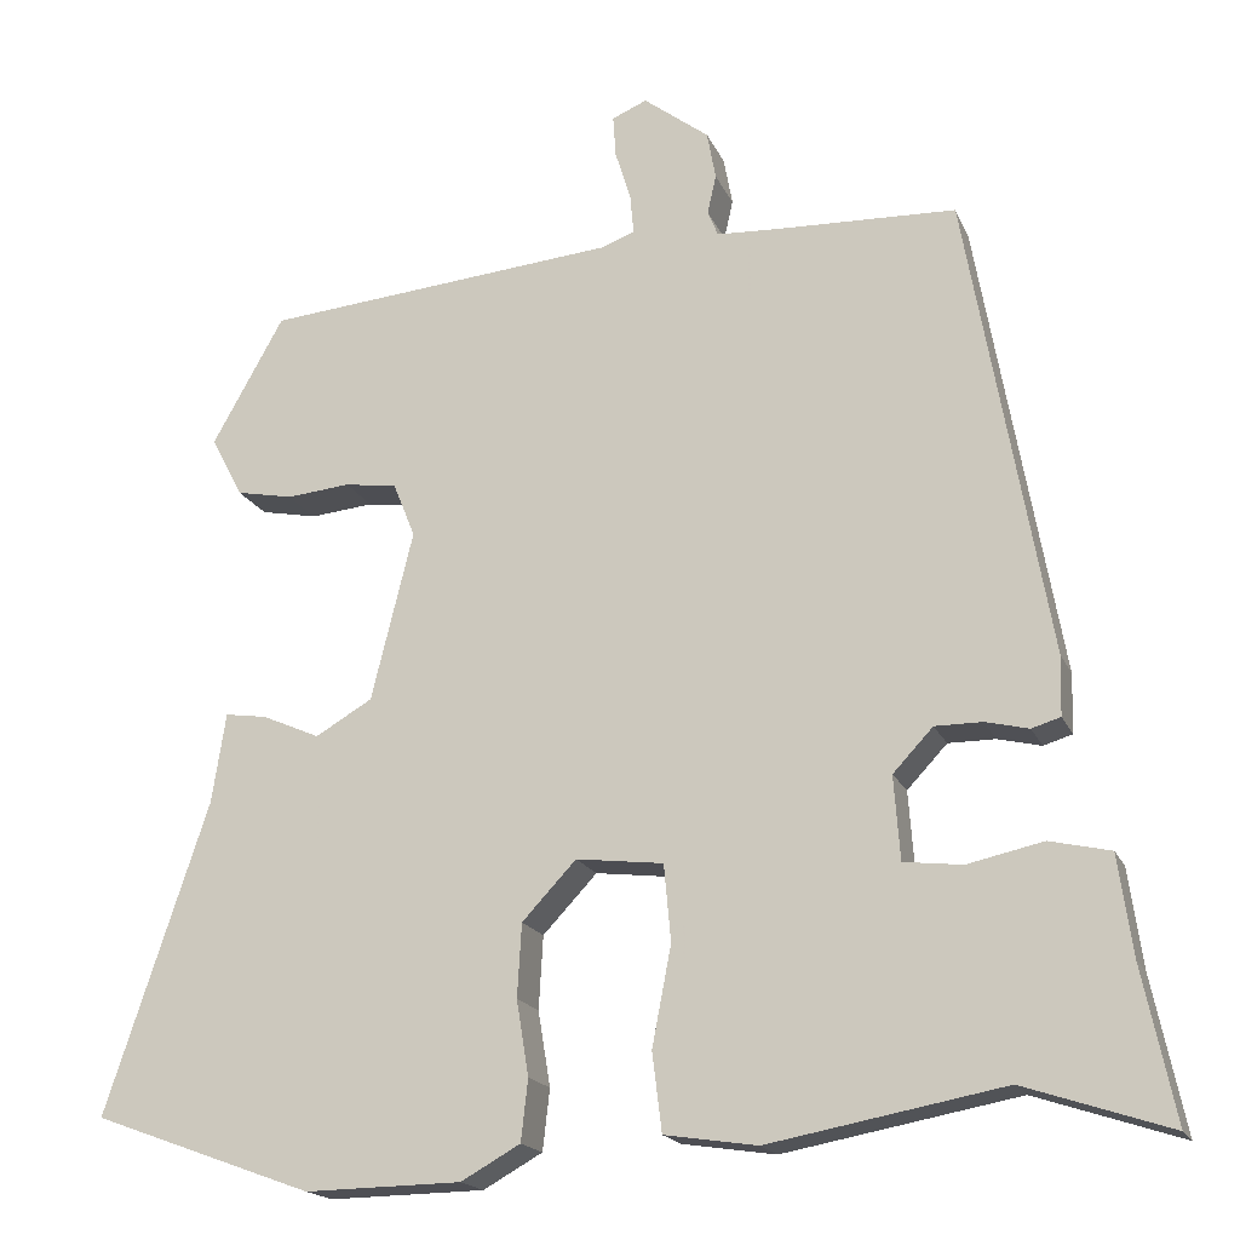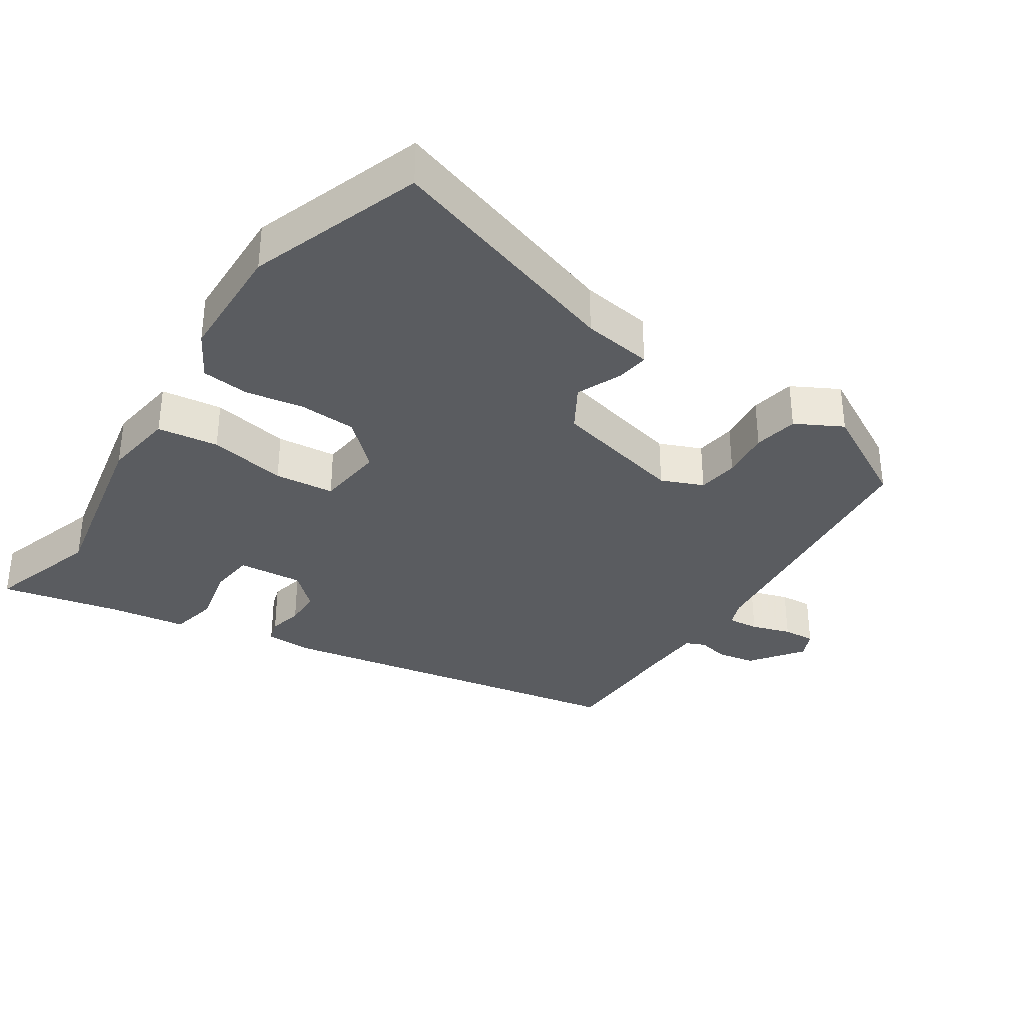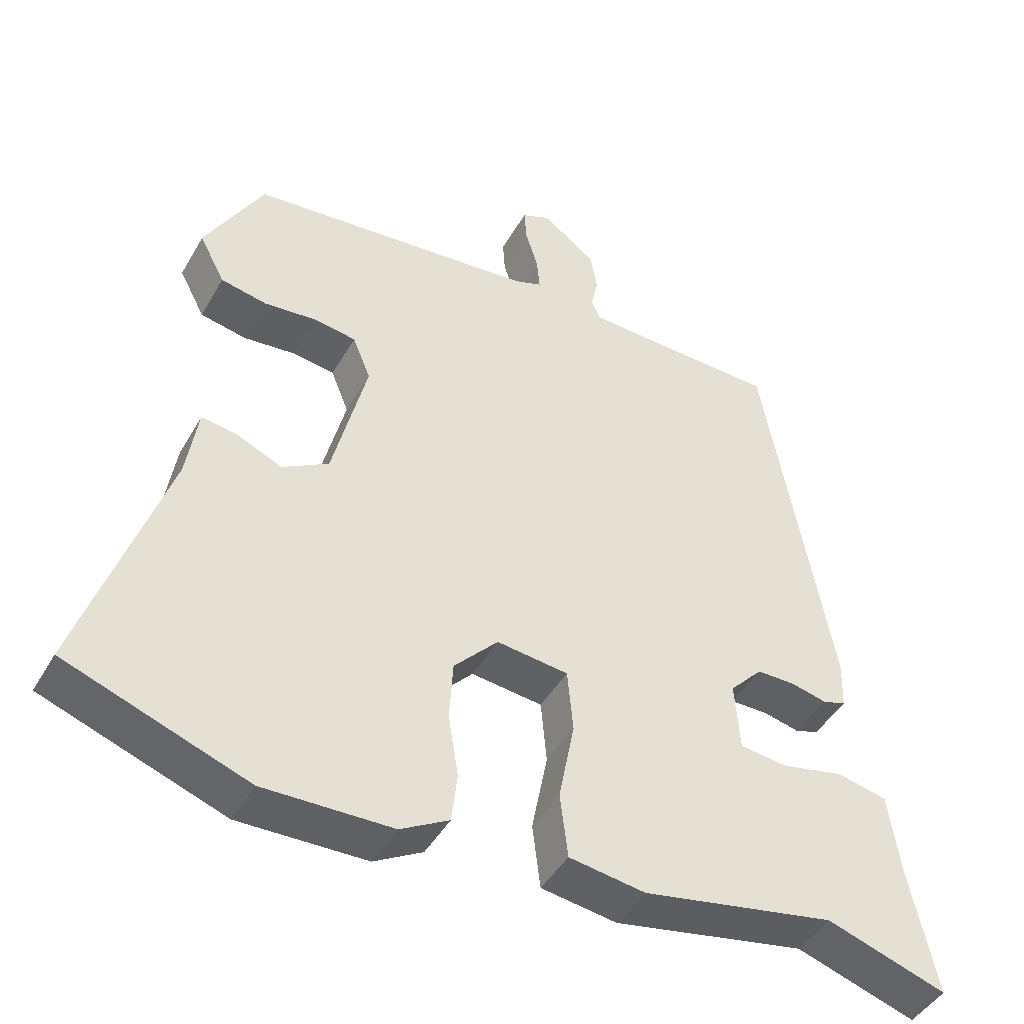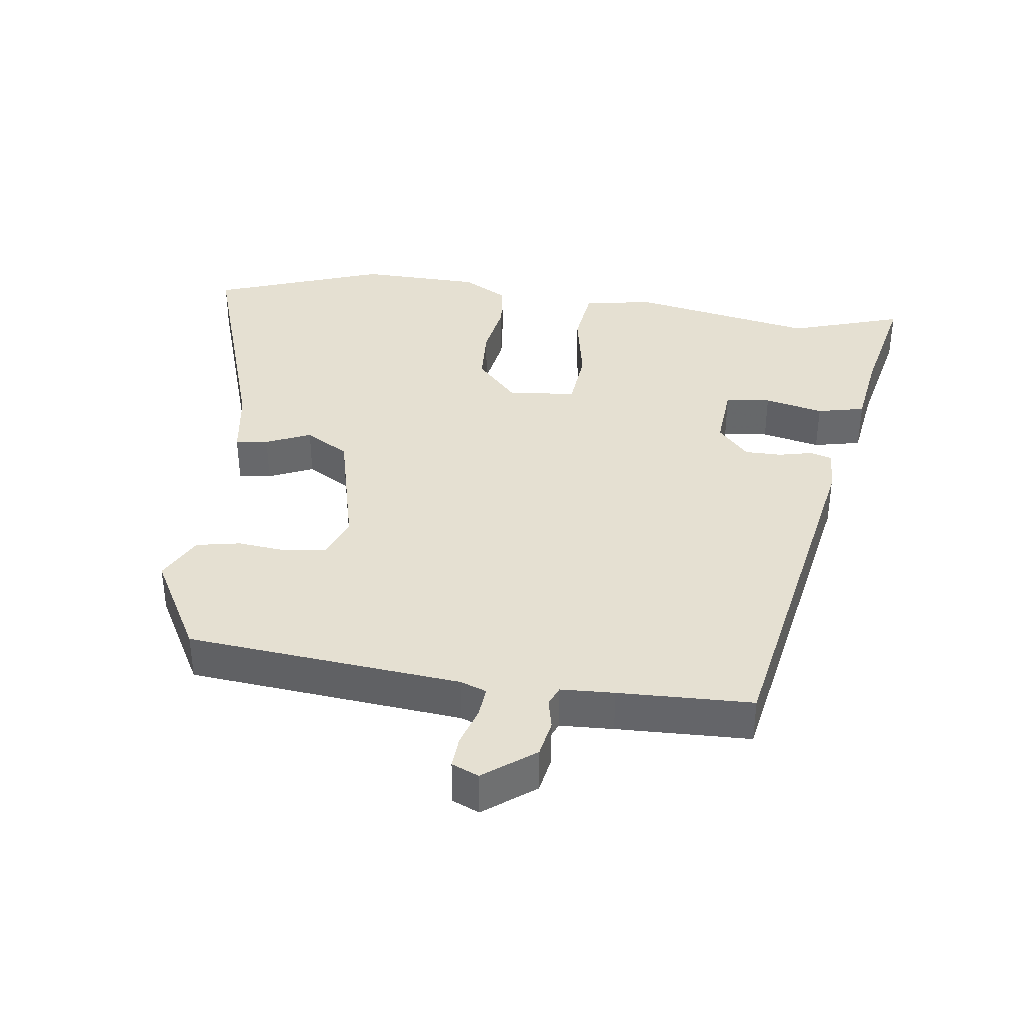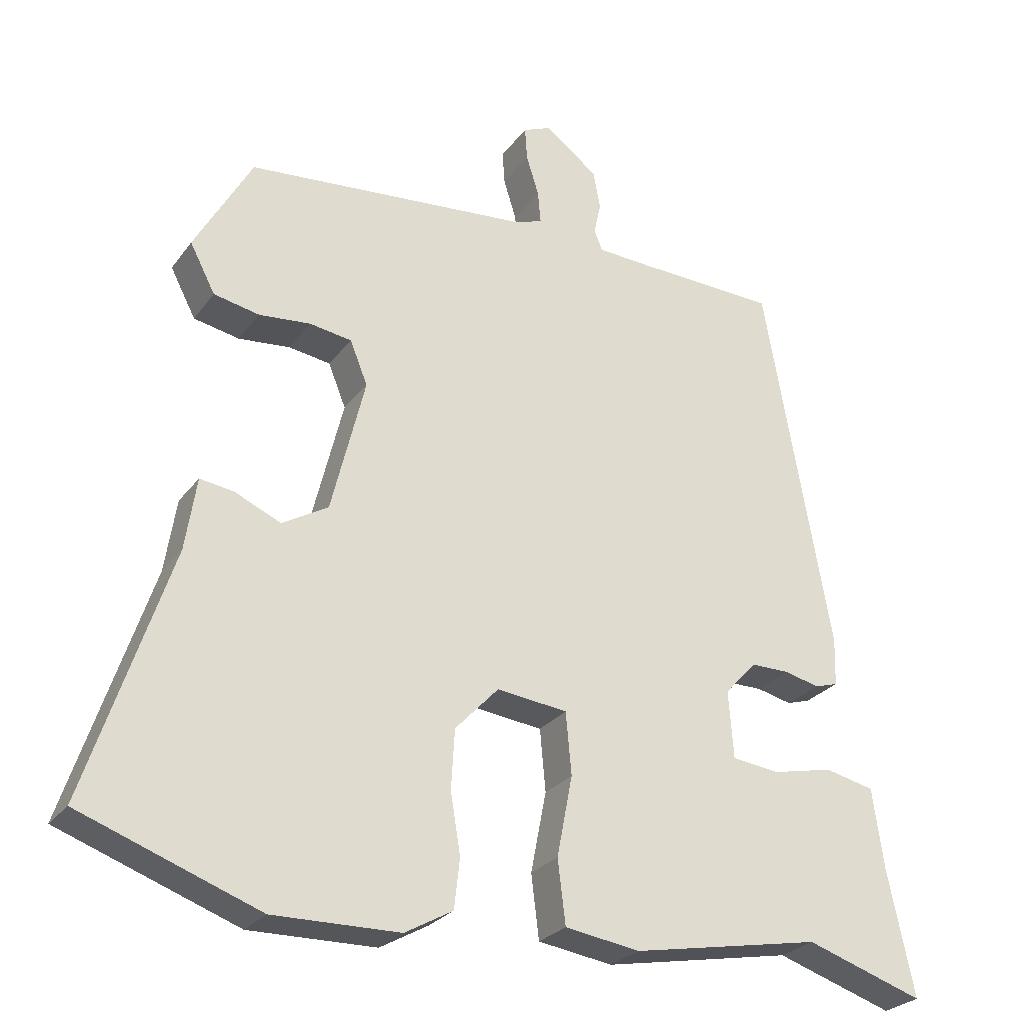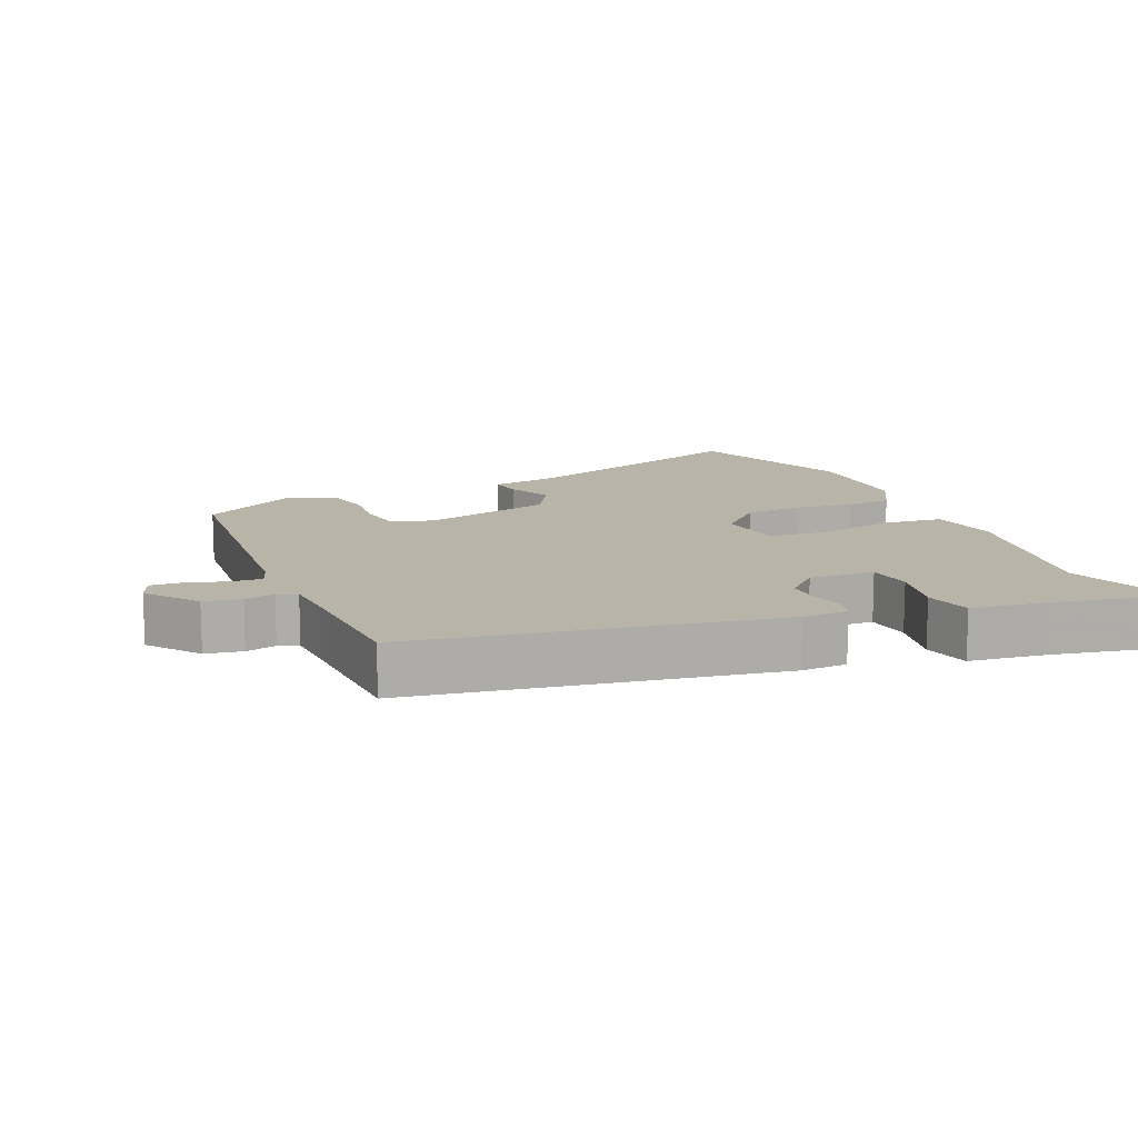
<metadata>
{"format":"obj","ext":"obj","renderer":"f3d","projection":"perspective","resolution":1024,"background":"white","views":[{"elev":-18.1,"azim":18.1,"up":"+Z"},{"elev":-34.3,"azim":-122.9,"up":"+Y"},{"elev":-44.8,"azim":-28.1,"up":"+Z"},{"elev":37.6,"azim":8.0,"up":"+Y"},{"elev":-26.6,"azim":-28.2,"up":"+Z"},{"elev":13.0,"azim":66.3,"up":"+Y"}]}
</metadata>
<code>
v 0.38 0.07 0.514
v 0.474 0.07 -0.018
v 0.472 0.07 -0.086
v 0.439 0.07 -0.096
v 0.389 0.07 -0.084
v 0.335 0.07 -0.084
v 0.289 0.07 -0.133
v 0.296 0.07 -0.229
v 0.363 0.07 -0.237
v 0.45 0.07 -0.218
v 0.52 0.07 -0.234
v 0.536 0.07 -0.348
v 0.573 0.07 -0.524
v 0.406 0.07 -0.469
v 0.137 0.07 -0.519
v 0.031 0.07 -0.503
v 0.02 0.07 -0.413
v 0.042 0.07 -0.299
v 0.034 0.07 -0.211
v -0.066 0.07 -0.199
v -0.128 0.07 -0.265
v -0.133 0.07 -0.349
v -0.119 0.07 -0.435
v -0.127 0.07 -0.505
v -0.195 0.07 -0.543
v -0.374 0.07 -0.546
v -0.627 0.07 -0.454
v -0.509 0.07 -0.099
v -0.493 0.07 0.004
v -0.445 0.07 -0.003
v -0.379 0.07 -0.032
v -0.314 0.07 0.006
v -0.266 0.07 0.2
v -0.291 0.07 0.262
v -0.351 0.07 0.271
v -0.424 0.07 0.264
v -0.489 0.07 0.277
v -0.525 0.07 0.346
v -0.443 0.07 0.492
v -0.038 0.07 0.529
v 0.001 0.07 0.543
v -0.003 0.07 0.589
v -0.021 0.07 0.647
v -0.024 0.07 0.694
v 0.016 0.07 0.711
v 0.091 0.07 0.654
v 0.101 0.07 0.599
v 0.091 0.07 0.554
v 0.103 0.07 0.525
v 0.182 0.07 0.521
v 0.38 0 0.514
v 0.474 0 -0.018
v 0.472 0 -0.086
v 0.439 0 -0.096
v 0.389 0 -0.084
v 0.335 0 -0.084
v 0.289 0 -0.133
v 0.296 0 -0.229
v 0.363 0 -0.237
v 0.45 0 -0.218
v 0.52 0 -0.234
v 0.536 0 -0.348
v 0.573 0 -0.524
v 0.406 0 -0.469
v 0.137 0 -0.519
v 0.031 0 -0.503
v 0.02 0 -0.413
v 0.042 0 -0.299
v 0.034 0 -0.211
v -0.066 0 -0.199
v -0.128 0 -0.265
v -0.133 0 -0.349
v -0.119 0 -0.435
v -0.127 0 -0.505
v -0.195 0 -0.543
v -0.374 0 -0.546
v -0.627 0 -0.454
v -0.509 0 -0.099
v -0.493 0 0.004
v -0.445 0 -0.003
v -0.379 0 -0.032
v -0.314 0 0.006
v -0.266 0 0.2
v -0.291 0 0.262
v -0.351 0 0.271
v -0.424 0 0.264
v -0.489 0 0.277
v -0.525 0 0.346
v -0.443 0 0.492
v -0.038 0 0.529
v 0.001 0 0.543
v -0.003 0 0.589
v -0.021 0 0.647
v -0.024 0 0.694
v 0.016 0 0.711
v 0.091 0 0.654
v 0.101 0 0.599
v 0.091 0 0.554
v 0.103 0 0.525
v 0.182 0 0.521
f 45 46 47 48
f 45 48 49
f 42 43 44 45
f 41 42 45 49
f 40 41 49
f 39 40 49 50
f 35 36 37 38
f 34 35 38 39
f 28 29 30 31
f 26 27 28 31
f 26 31 32
f 25 26 32 33
f 22 23 24 25
f 21 22 25 33
f 15 16 17 18
f 14 15 18 19
f 12 13 14 19
f 9 10 11 12
f 8 9 12 19
f 7 8 19 20
f 2 3 4 5
f 2 5 6
f 1 2 6
f 34 39 50 1
f 20 21 33
f 7 20 33 34
f 1 6 7 34
f 98 97 96 95
f 99 98 95
f 95 94 93 92
f 99 95 92 91
f 99 91 90
f 100 99 90 89
f 88 87 86 85
f 89 88 85 84
f 81 80 79 78
f 81 78 77 76
f 82 81 76
f 83 82 76 75
f 75 74 73 72
f 83 75 72 71
f 68 67 66 65
f 69 68 65 64
f 69 64 63 62
f 62 61 60 59
f 69 62 59 58
f 70 69 58 57
f 55 54 53 52
f 56 55 52
f 56 52 51
f 51 100 89 84
f 83 71 70
f 84 83 70 57
f 84 57 56 51
f 1 51 52 2
f 2 52 53 3
f 3 53 54 4
f 4 54 55 5
f 5 55 56 6
f 6 56 57 7
f 7 57 58 8
f 8 58 59 9
f 9 59 60 10
f 10 60 61 11
f 11 61 62 12
f 12 62 63 13
f 13 63 64 14
f 14 64 65 15
f 15 65 66 16
f 16 66 67 17
f 17 67 68 18
f 18 68 69 19
f 19 69 70 20
f 20 70 71 21
f 21 71 72 22
f 22 72 73 23
f 23 73 74 24
f 24 74 75 25
f 25 75 76 26
f 26 76 77 27
f 27 77 78 28
f 28 78 79 29
f 29 79 80 30
f 30 80 81 31
f 31 81 82 32
f 32 82 83 33
f 33 83 84 34
f 34 84 85 35
f 35 85 86 36
f 36 86 87 37
f 37 87 88 38
f 38 88 89 39
f 39 89 90 40
f 40 90 91 41
f 41 91 92 42
f 42 92 93 43
f 43 93 94 44
f 44 94 95 45
f 45 95 96 46
f 46 96 97 47
f 47 97 98 48
f 48 98 99 49
f 49 99 100 50
f 50 100 51 1

</code>
